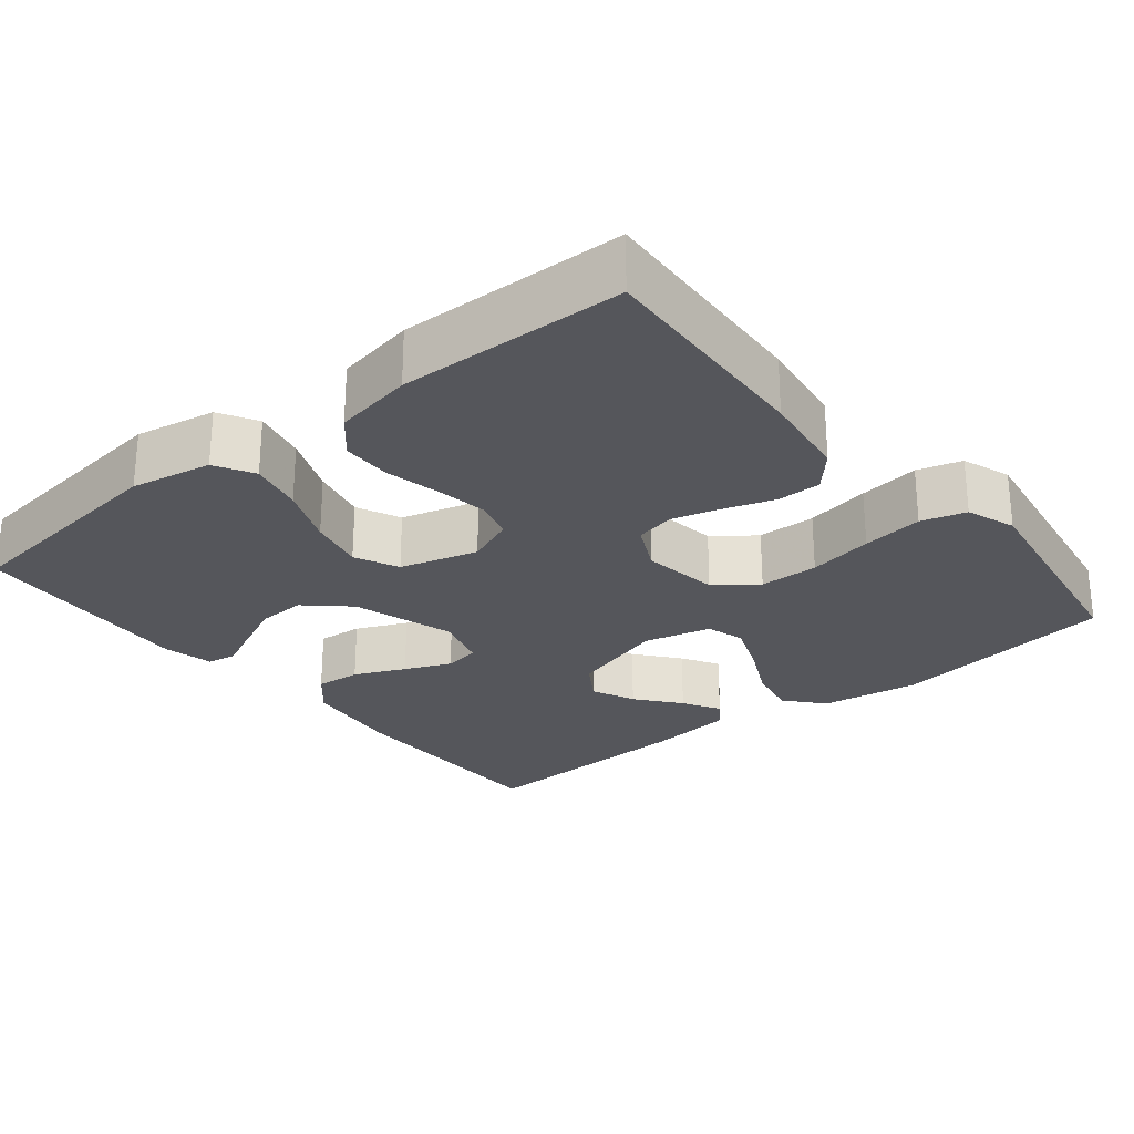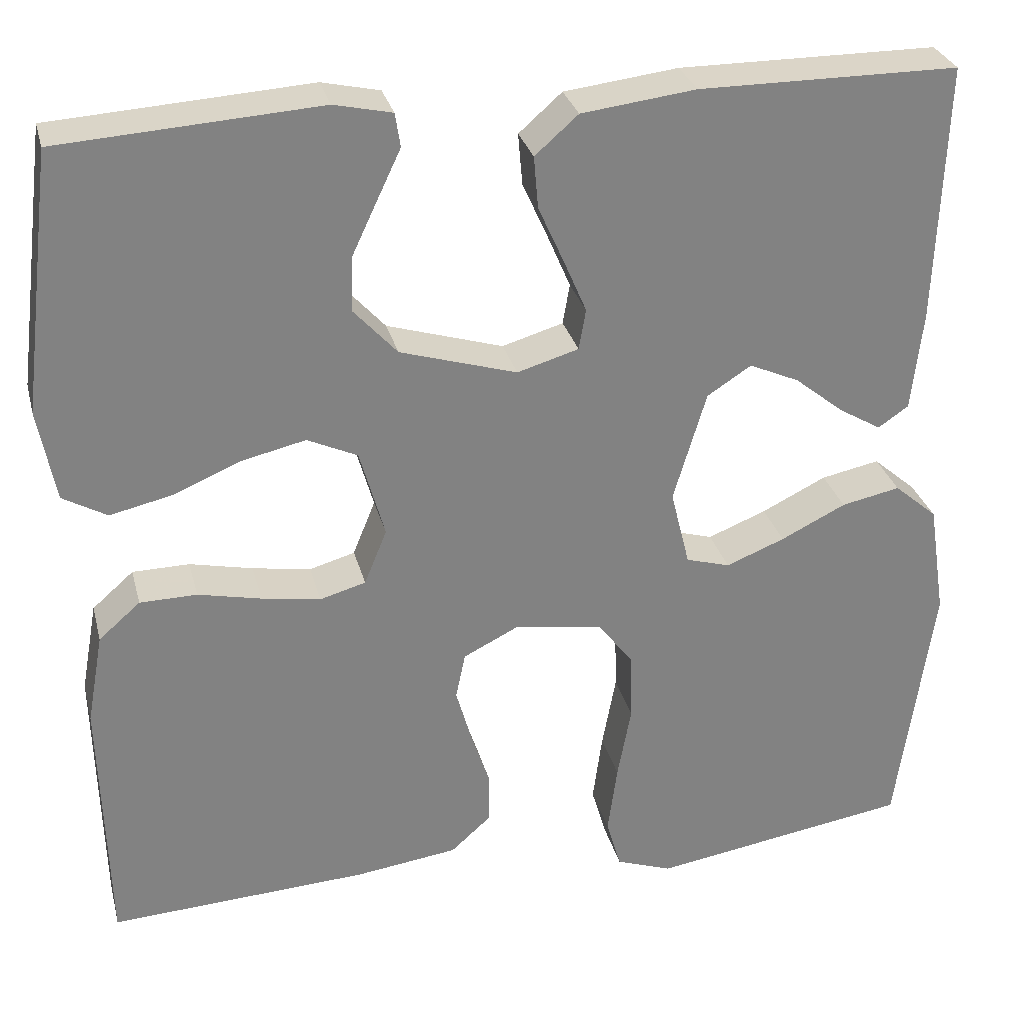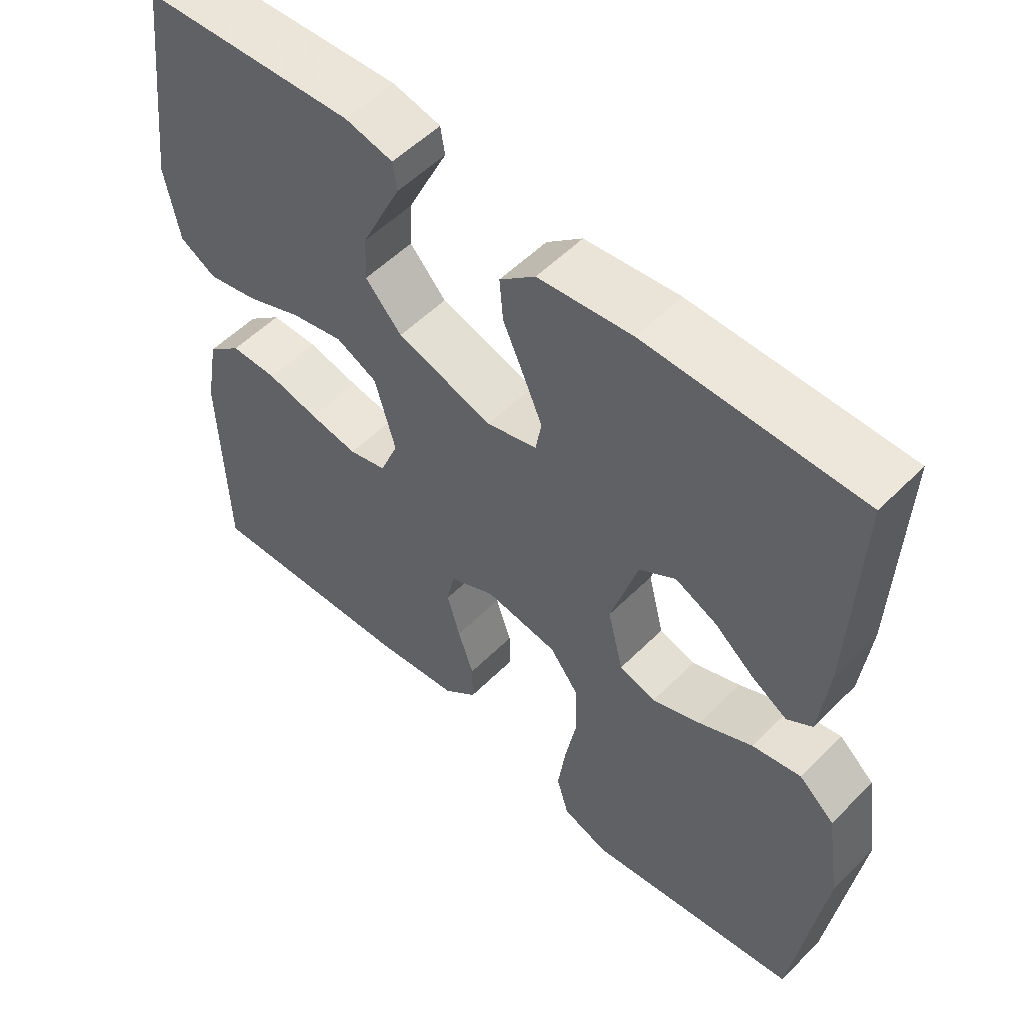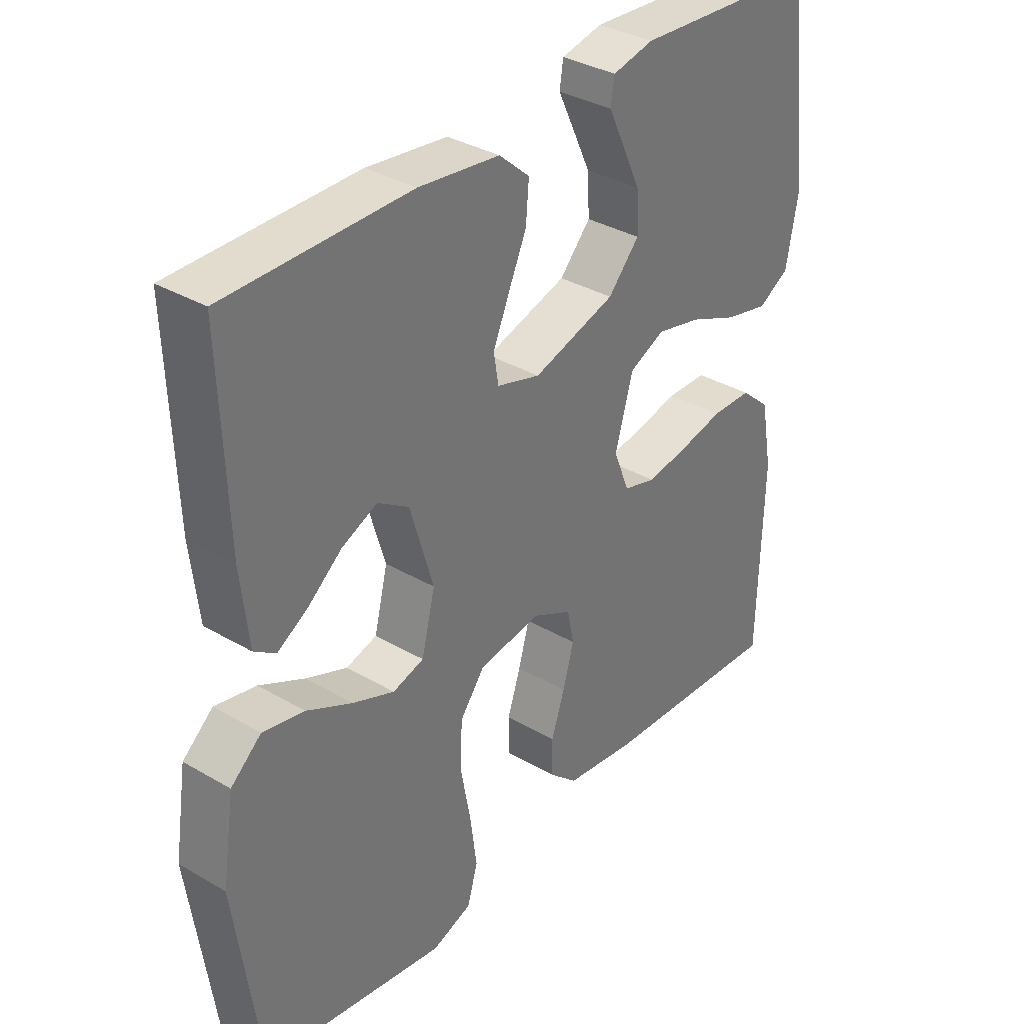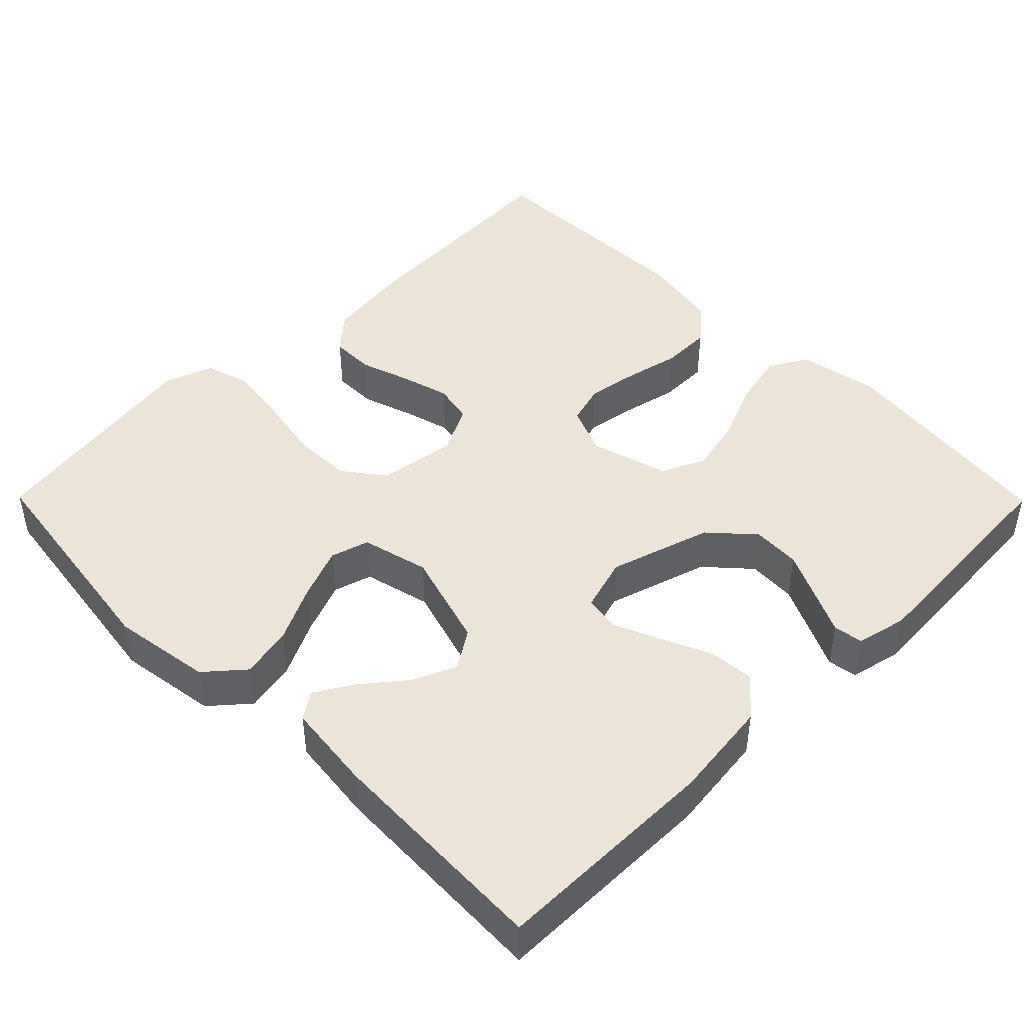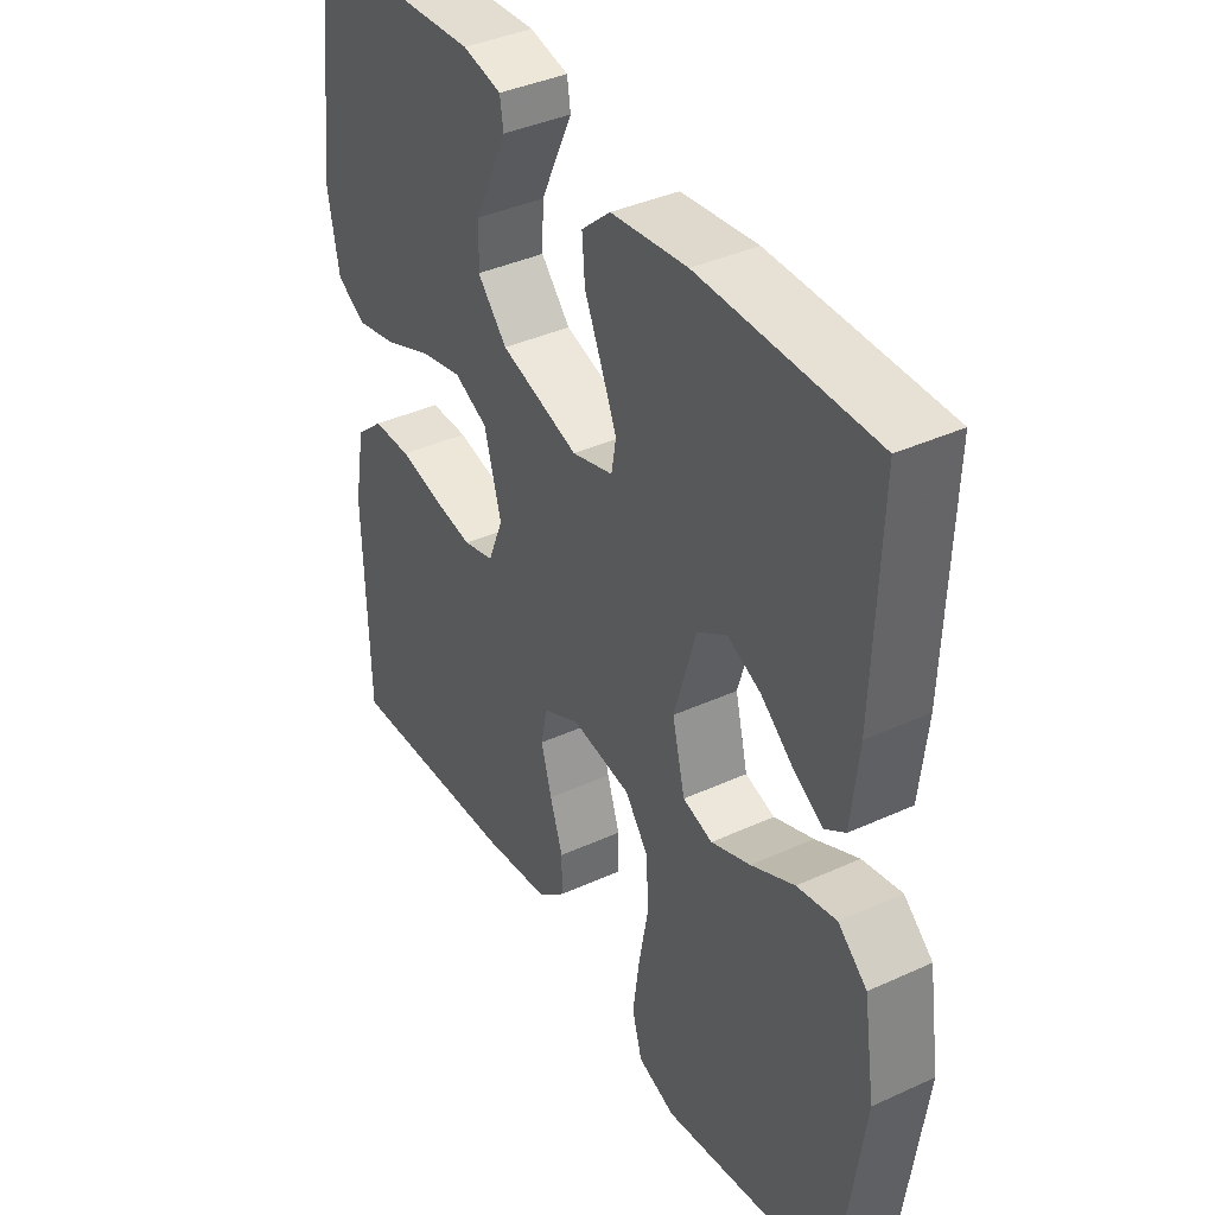
<metadata>
{"format":"obj","ext":"obj","renderer":"f3d","projection":"perspective","resolution":1024,"background":"white","views":[{"elev":-26.3,"azim":129.1,"up":"+Y"},{"elev":29.5,"azim":166.1,"up":"+Z"},{"elev":54.3,"azim":-136.5,"up":"+Z"},{"elev":34.6,"azim":-51.8,"up":"+Z"},{"elev":45.5,"azim":-44.7,"up":"+Y"},{"elev":39.0,"azim":-119.8,"up":"+Z"}]}
</metadata>
<code>
v 0.5 0.07 -0.5
v 0.2 0.07 -0.483
v 0.082 0.07 -0.467
v 0.035 0.07 -0.425
v 0.035 0.07 -0.367
v 0.057 0.07 -0.301
v 0.075 0.07 -0.237
v 0.064 0.07 -0.184
v 0 0.07 -0.152
v -0.102 0.07 -0.167
v -0.143 0.07 -0.221
v -0.145 0.07 -0.299
v -0.129 0.07 -0.385
v -0.118 0.07 -0.466
v -0.135 0.07 -0.525
v -0.2 0.07 -0.548
v -0.5 0.07 -0.5
v -0.542 0.07 -0.2
v -0.522 0.07 -0.069
v -0.472 0.07 -0.026
v -0.404 0.07 -0.04
v -0.329 0.07 -0.077
v -0.261 0.07 -0.104
v -0.21 0.07 -0.089
v -0.188 0.07 0
v -0.226 0.07 0.128
v -0.277 0.07 0.161
v -0.335 0.07 0.135
v -0.392 0.07 0.089
v -0.441 0.07 0.06
v -0.476 0.07 0.084
v -0.489 0.07 0.2
v -0.5 0.07 0.5
v -0.2 0.07 0.501
v -0.068 0.07 0.485
v -0.018 0.07 0.441
v -0.023 0.07 0.381
v -0.053 0.07 0.314
v -0.079 0.07 0.253
v -0.071 0.07 0.206
v 0 0.07 0.185
v 0.135 0.07 0.226
v 0.186 0.07 0.282
v 0.183 0.07 0.346
v 0.153 0.07 0.41
v 0.127 0.07 0.465
v 0.133 0.07 0.504
v 0.2 0.07 0.519
v 0.5 0.07 0.5
v 0.537 0.07 0.2
v 0.517 0.07 0.093
v 0.466 0.07 0.064
v 0.395 0.07 0.08
v 0.316 0.07 0.113
v 0.242 0.07 0.13
v 0.184 0.07 0.103
v 0.155 0.07 0
v 0.181 0.07 -0.064
v 0.234 0.07 -0.079
v 0.302 0.07 -0.068
v 0.375 0.07 -0.052
v 0.441 0.07 -0.053
v 0.489 0.07 -0.095
v 0.508 0.07 -0.2
v 0.5 0 -0.5
v 0.2 0 -0.483
v 0.082 0 -0.467
v 0.035 0 -0.425
v 0.035 0 -0.367
v 0.057 0 -0.301
v 0.075 0 -0.237
v 0.064 0 -0.184
v 0 0 -0.152
v -0.102 0 -0.167
v -0.143 0 -0.221
v -0.145 0 -0.299
v -0.129 0 -0.385
v -0.118 0 -0.466
v -0.135 0 -0.525
v -0.2 0 -0.548
v -0.5 0 -0.5
v -0.542 0 -0.2
v -0.522 0 -0.069
v -0.472 0 -0.026
v -0.404 0 -0.04
v -0.329 0 -0.077
v -0.261 0 -0.104
v -0.21 0 -0.089
v -0.188 0 0
v -0.226 0 0.128
v -0.277 0 0.161
v -0.335 0 0.135
v -0.392 0 0.089
v -0.441 0 0.06
v -0.476 0 0.084
v -0.489 0 0.2
v -0.5 0 0.5
v -0.2 0 0.501
v -0.068 0 0.485
v -0.018 0 0.441
v -0.023 0 0.381
v -0.053 0 0.314
v -0.079 0 0.253
v -0.071 0 0.206
v 0 0 0.185
v 0.135 0 0.226
v 0.186 0 0.282
v 0.183 0 0.346
v 0.153 0 0.41
v 0.127 0 0.465
v 0.133 0 0.504
v 0.2 0 0.519
v 0.5 0 0.5
v 0.537 0 0.2
v 0.517 0 0.093
v 0.466 0 0.064
v 0.395 0 0.08
v 0.316 0 0.113
v 0.242 0 0.13
v 0.184 0 0.103
v 0.155 0 0
v 0.181 0 -0.064
v 0.234 0 -0.079
v 0.302 0 -0.068
v 0.375 0 -0.052
v 0.441 0 -0.053
v 0.489 0 -0.095
v 0.508 0 -0.2
f 4 5 6
f 3 4 6
f 2 3 6
f 1 2 6
f 64 1 6
f 63 64 6
f 62 63 6
f 61 62 6
f 60 61 6
f 59 60 6 7
f 58 59 7 8
f 57 58 8 9
f 56 57 9 10
f 52 53 54
f 51 52 54
f 50 51 54
f 49 50 54
f 48 49 54
f 47 48 54
f 46 47 54
f 45 46 54
f 44 45 54
f 43 44 54 55
f 42 43 55 56
f 36 37 38
f 35 36 38
f 34 35 38
f 33 34 38
f 32 33 38
f 31 32 38
f 31 38 39
f 28 29 30 31
f 27 28 31 39
f 26 27 39 40
f 20 21 22
f 19 20 22
f 18 19 22
f 17 18 22
f 16 17 22
f 15 16 22
f 14 15 22
f 13 14 22
f 12 13 22
f 11 12 22 23
f 10 11 23 24
f 10 24 25
f 56 10 25
f 42 56 25
f 41 42 25
f 25 26 40 41
f 70 69 68
f 70 68 67
f 70 67 66
f 70 66 65
f 70 65 128
f 70 128 127
f 70 127 126
f 70 126 125
f 70 125 124
f 71 70 124 123
f 72 71 123 122
f 73 72 122 121
f 74 73 121 120
f 118 117 116
f 118 116 115
f 118 115 114
f 118 114 113
f 118 113 112
f 118 112 111
f 118 111 110
f 118 110 109
f 118 109 108
f 119 118 108 107
f 120 119 107 106
f 102 101 100
f 102 100 99
f 102 99 98
f 102 98 97
f 102 97 96
f 102 96 95
f 103 102 95
f 95 94 93 92
f 103 95 92 91
f 104 103 91 90
f 86 85 84
f 86 84 83
f 86 83 82
f 86 82 81
f 86 81 80
f 86 80 79
f 86 79 78
f 86 78 77
f 86 77 76
f 87 86 76 75
f 88 87 75 74
f 89 88 74
f 89 74 120
f 89 120 106
f 89 106 105
f 105 104 90 89
f 1 65 66 2
f 2 66 67 3
f 3 67 68 4
f 4 68 69 5
f 5 69 70 6
f 6 70 71 7
f 7 71 72 8
f 8 72 73 9
f 9 73 74 10
f 10 74 75 11
f 11 75 76 12
f 12 76 77 13
f 13 77 78 14
f 14 78 79 15
f 15 79 80 16
f 16 80 81 17
f 17 81 82 18
f 18 82 83 19
f 19 83 84 20
f 20 84 85 21
f 21 85 86 22
f 22 86 87 23
f 23 87 88 24
f 24 88 89 25
f 25 89 90 26
f 26 90 91 27
f 27 91 92 28
f 28 92 93 29
f 29 93 94 30
f 30 94 95 31
f 31 95 96 32
f 32 96 97 33
f 33 97 98 34
f 34 98 99 35
f 35 99 100 36
f 36 100 101 37
f 37 101 102 38
f 38 102 103 39
f 39 103 104 40
f 40 104 105 41
f 41 105 106 42
f 42 106 107 43
f 43 107 108 44
f 44 108 109 45
f 45 109 110 46
f 46 110 111 47
f 47 111 112 48
f 48 112 113 49
f 49 113 114 50
f 50 114 115 51
f 51 115 116 52
f 52 116 117 53
f 53 117 118 54
f 54 118 119 55
f 55 119 120 56
f 56 120 121 57
f 57 121 122 58
f 58 122 123 59
f 59 123 124 60
f 60 124 125 61
f 61 125 126 62
f 62 126 127 63
f 63 127 128 64
f 64 128 65 1

</code>
